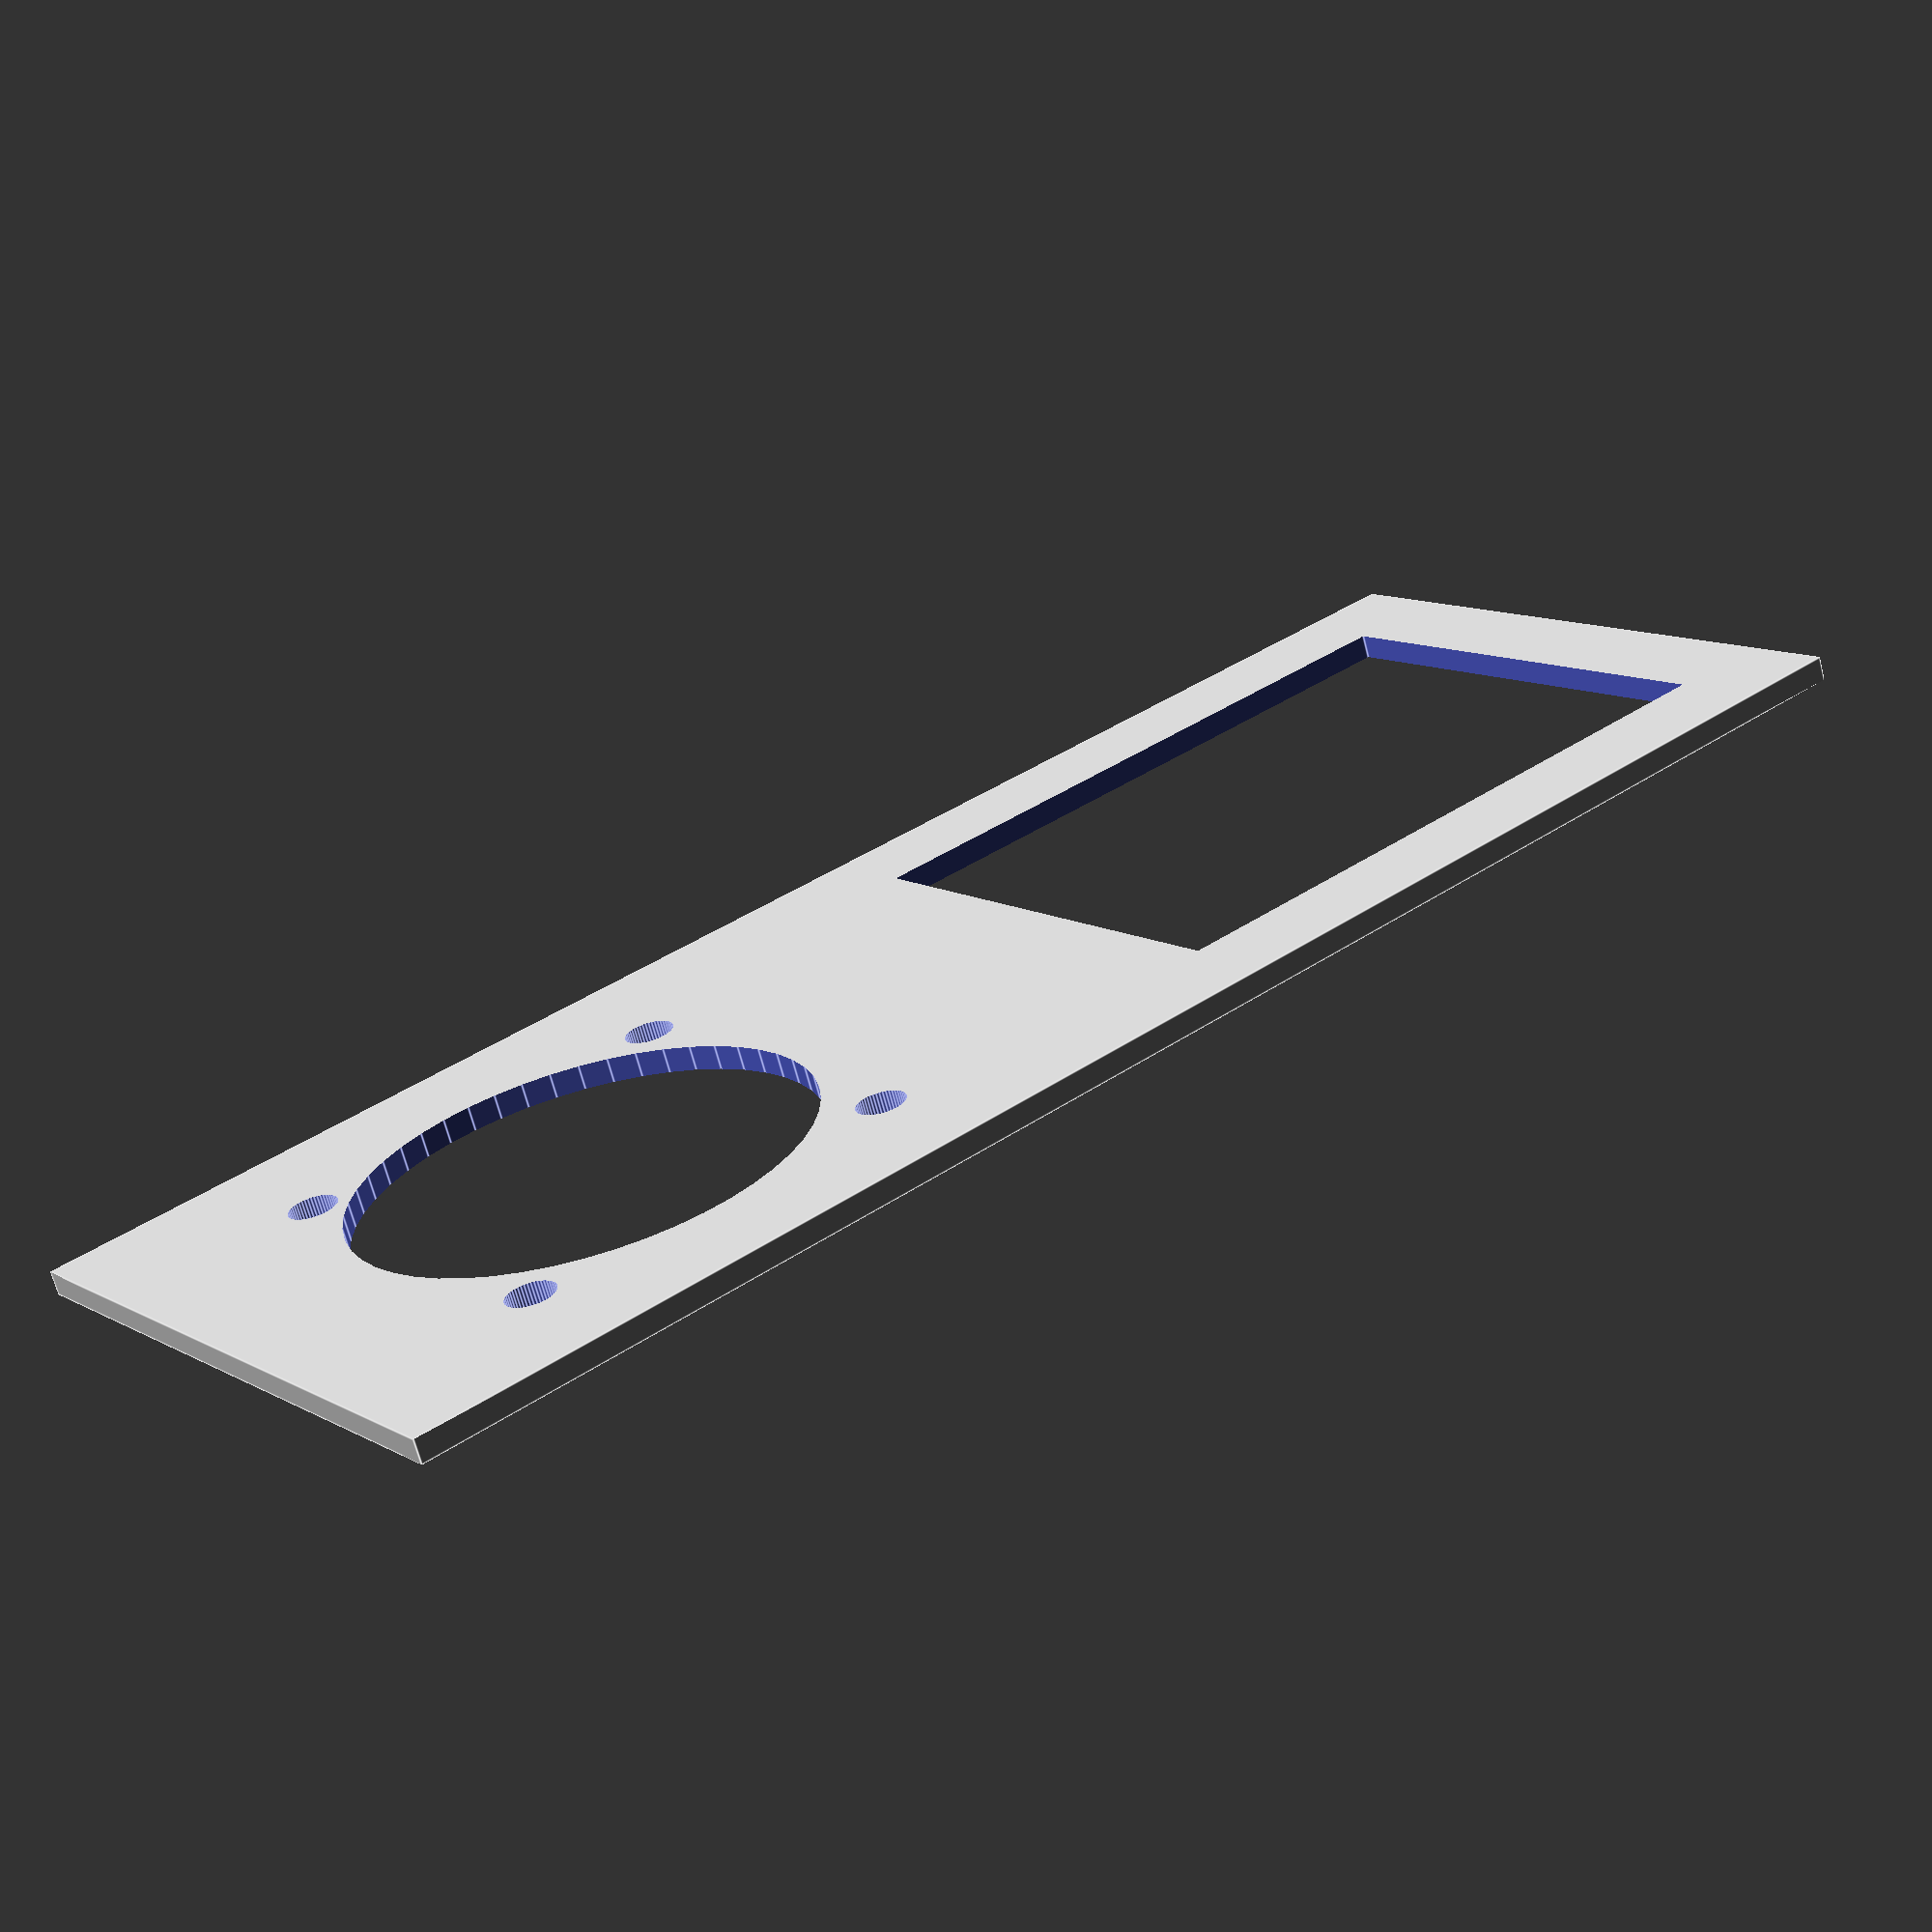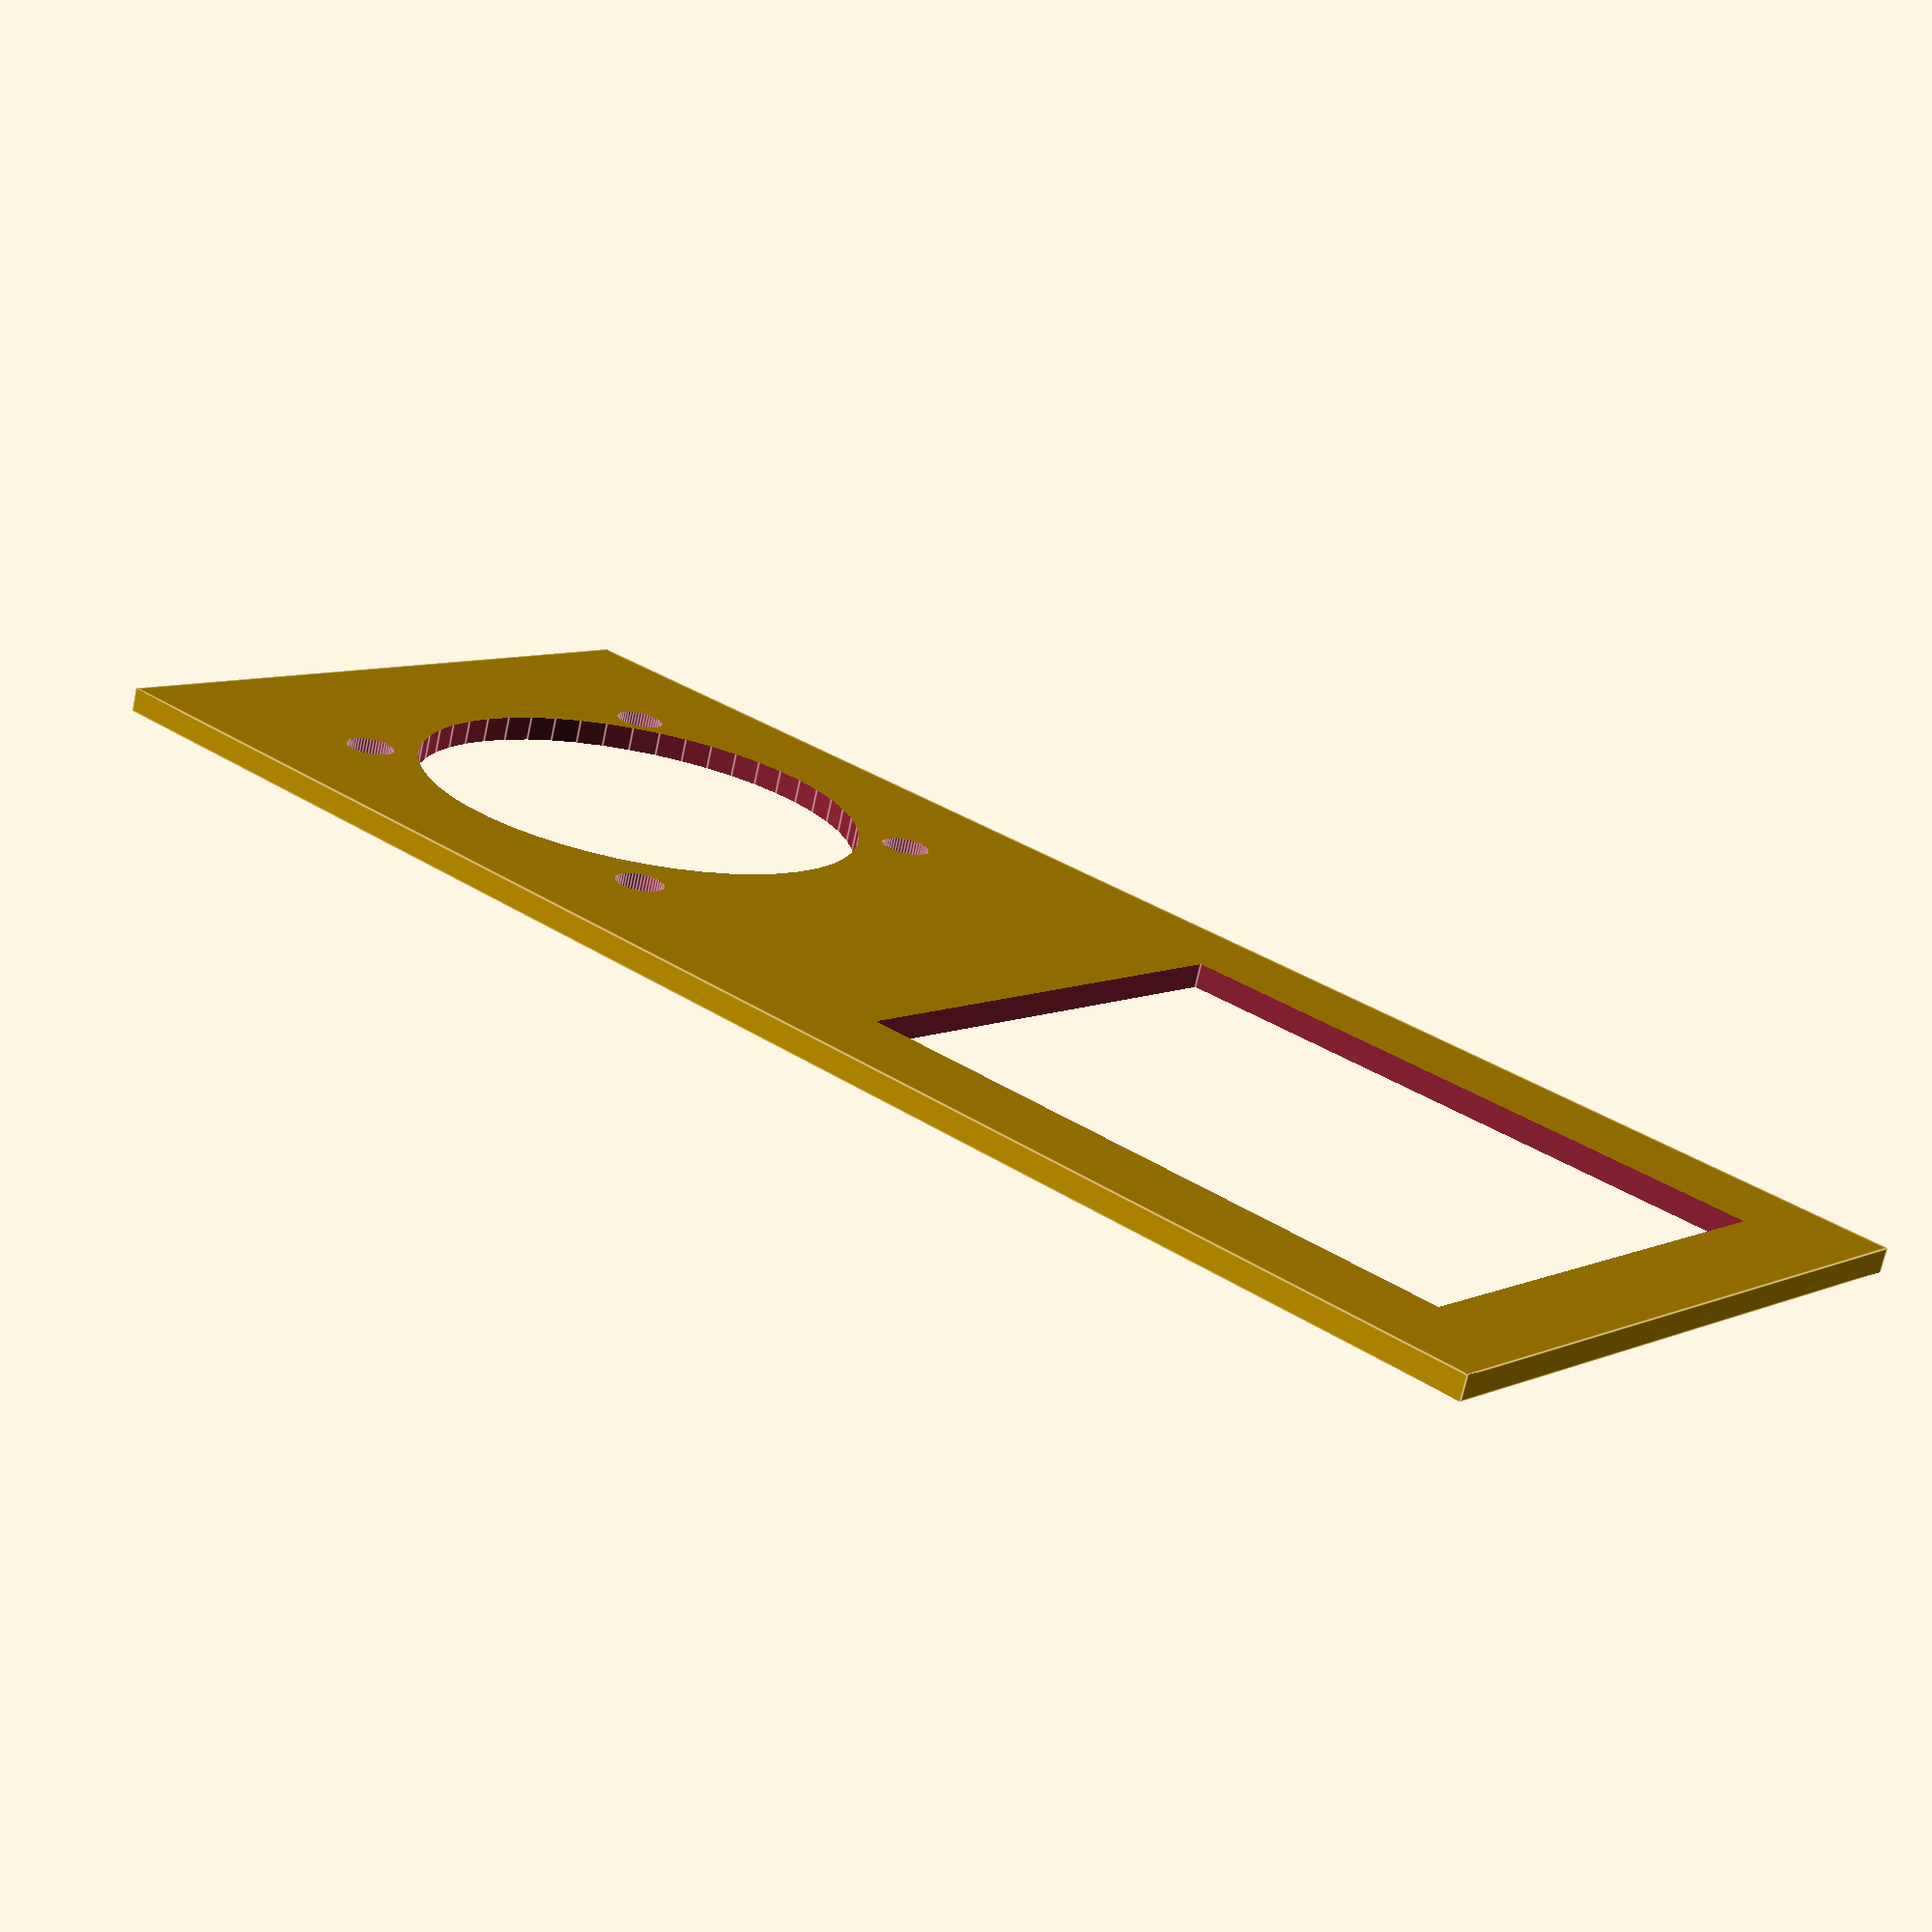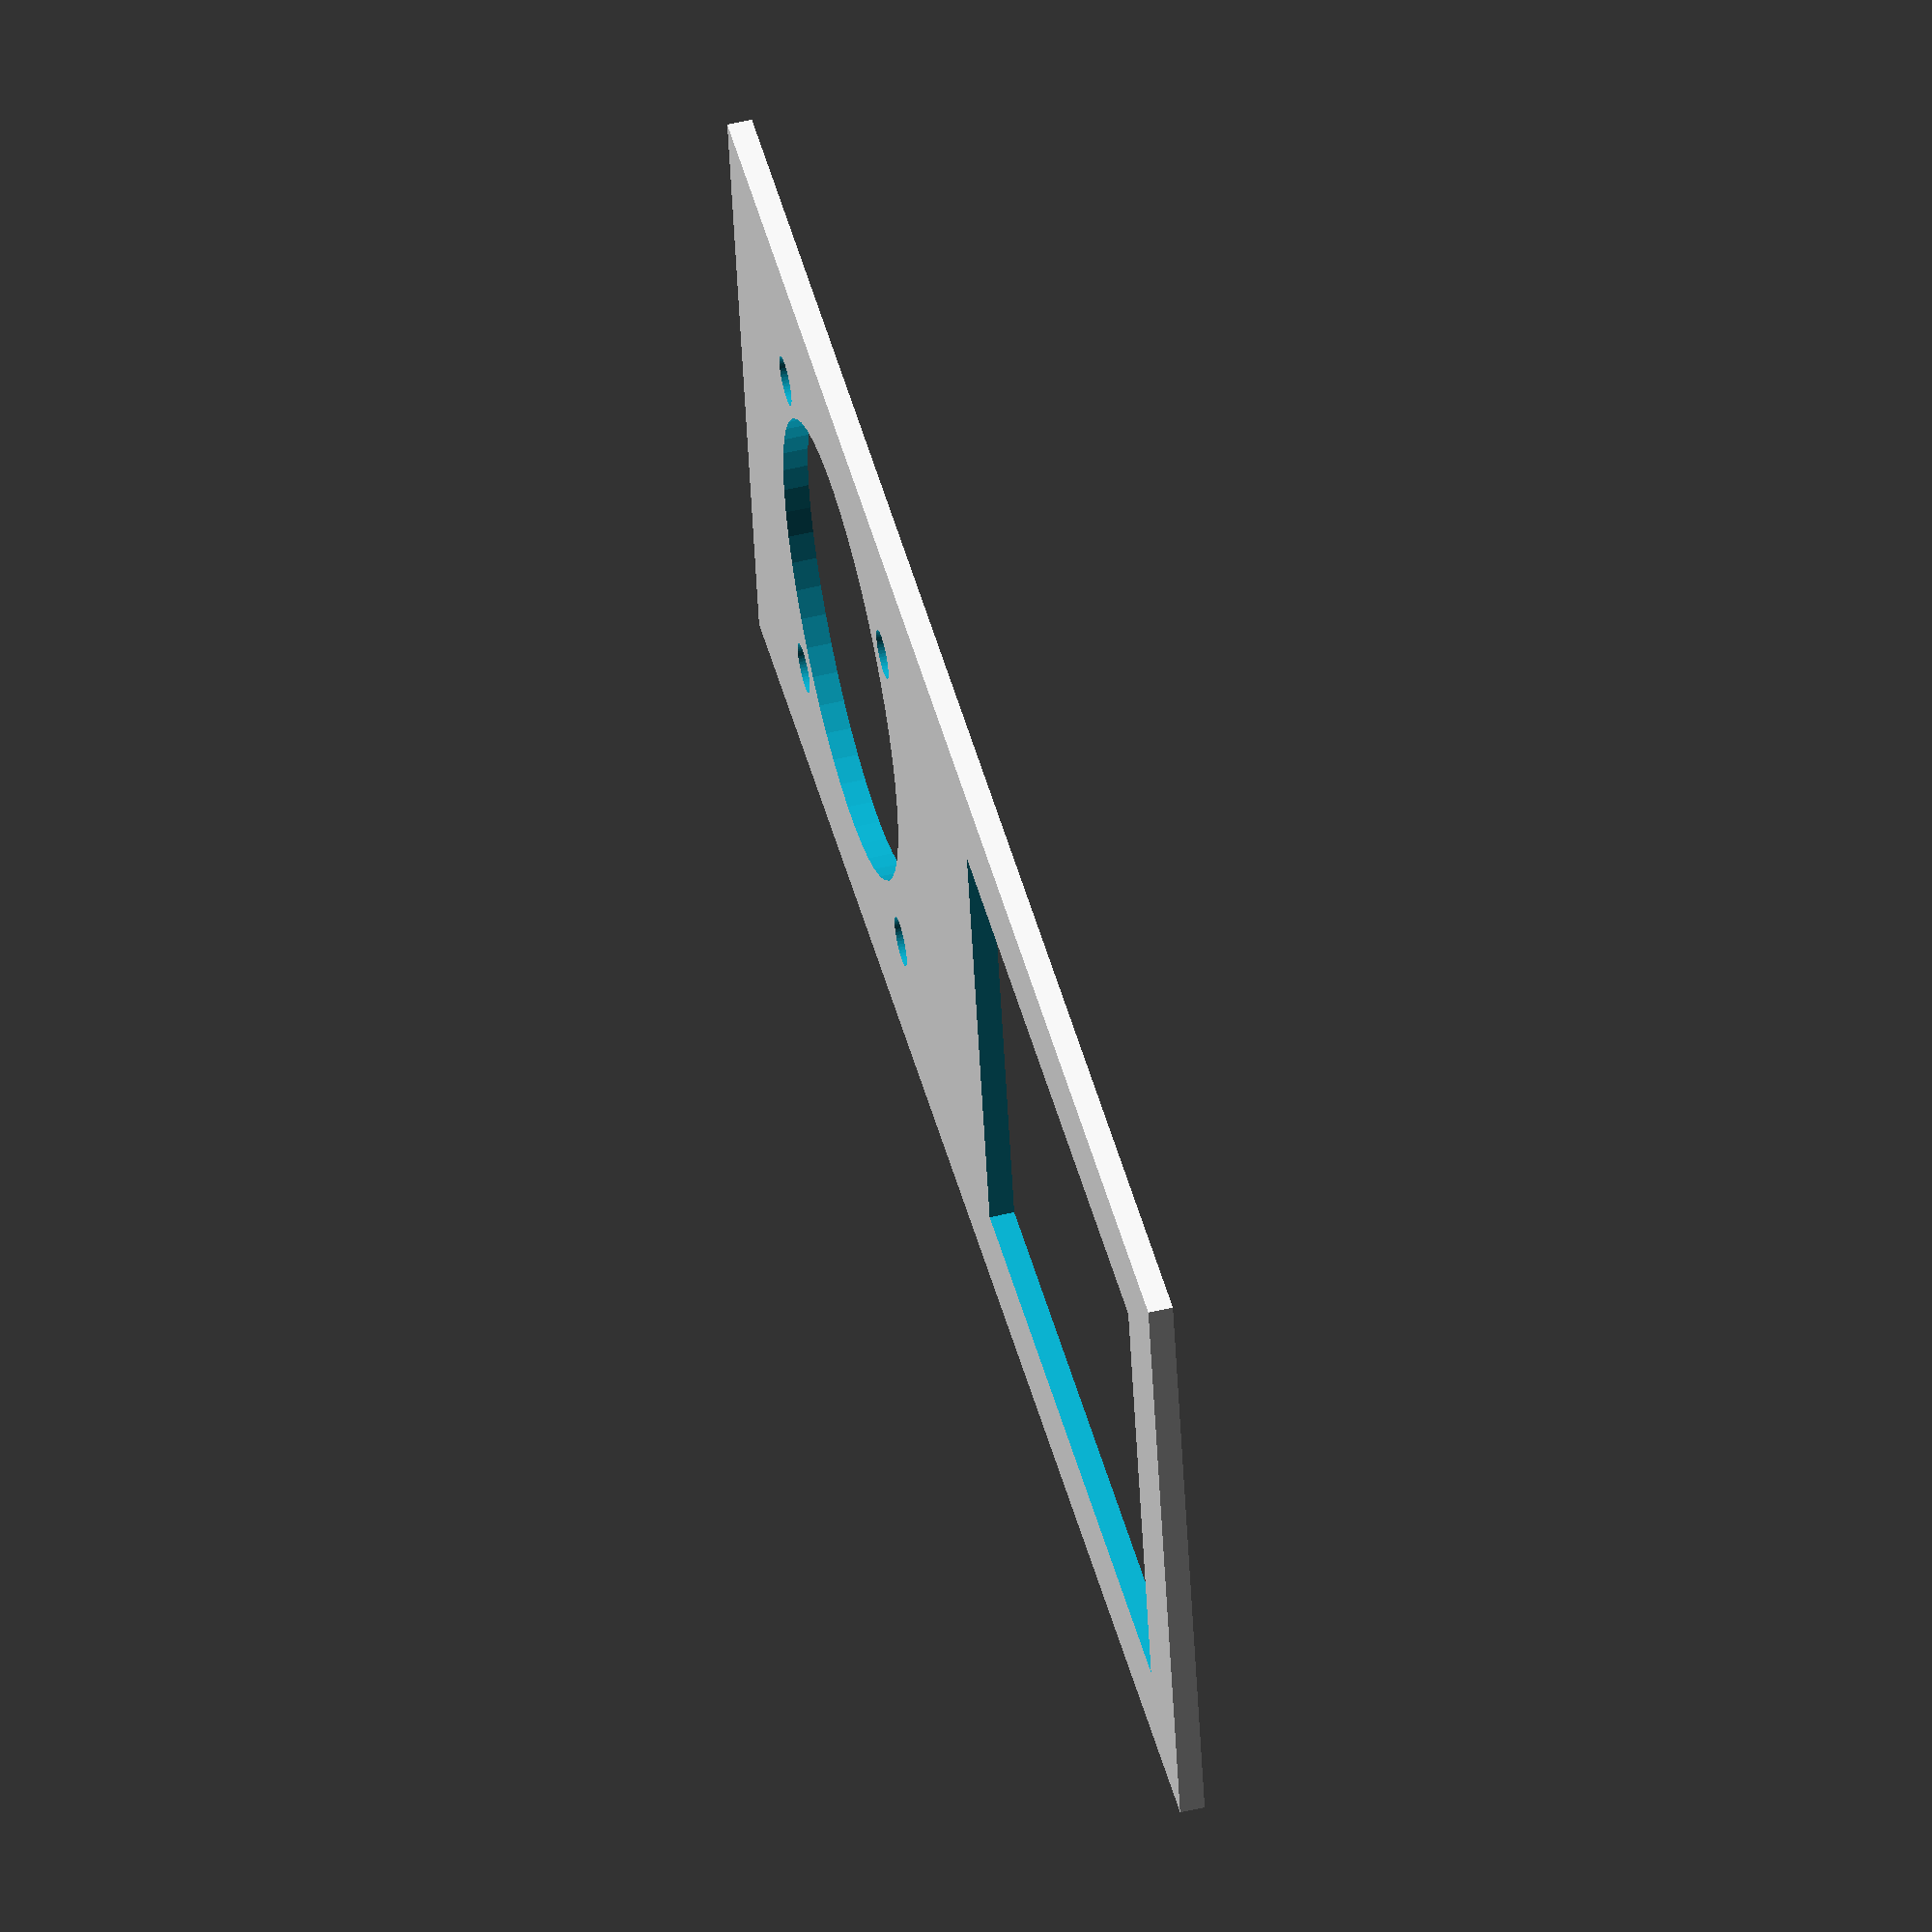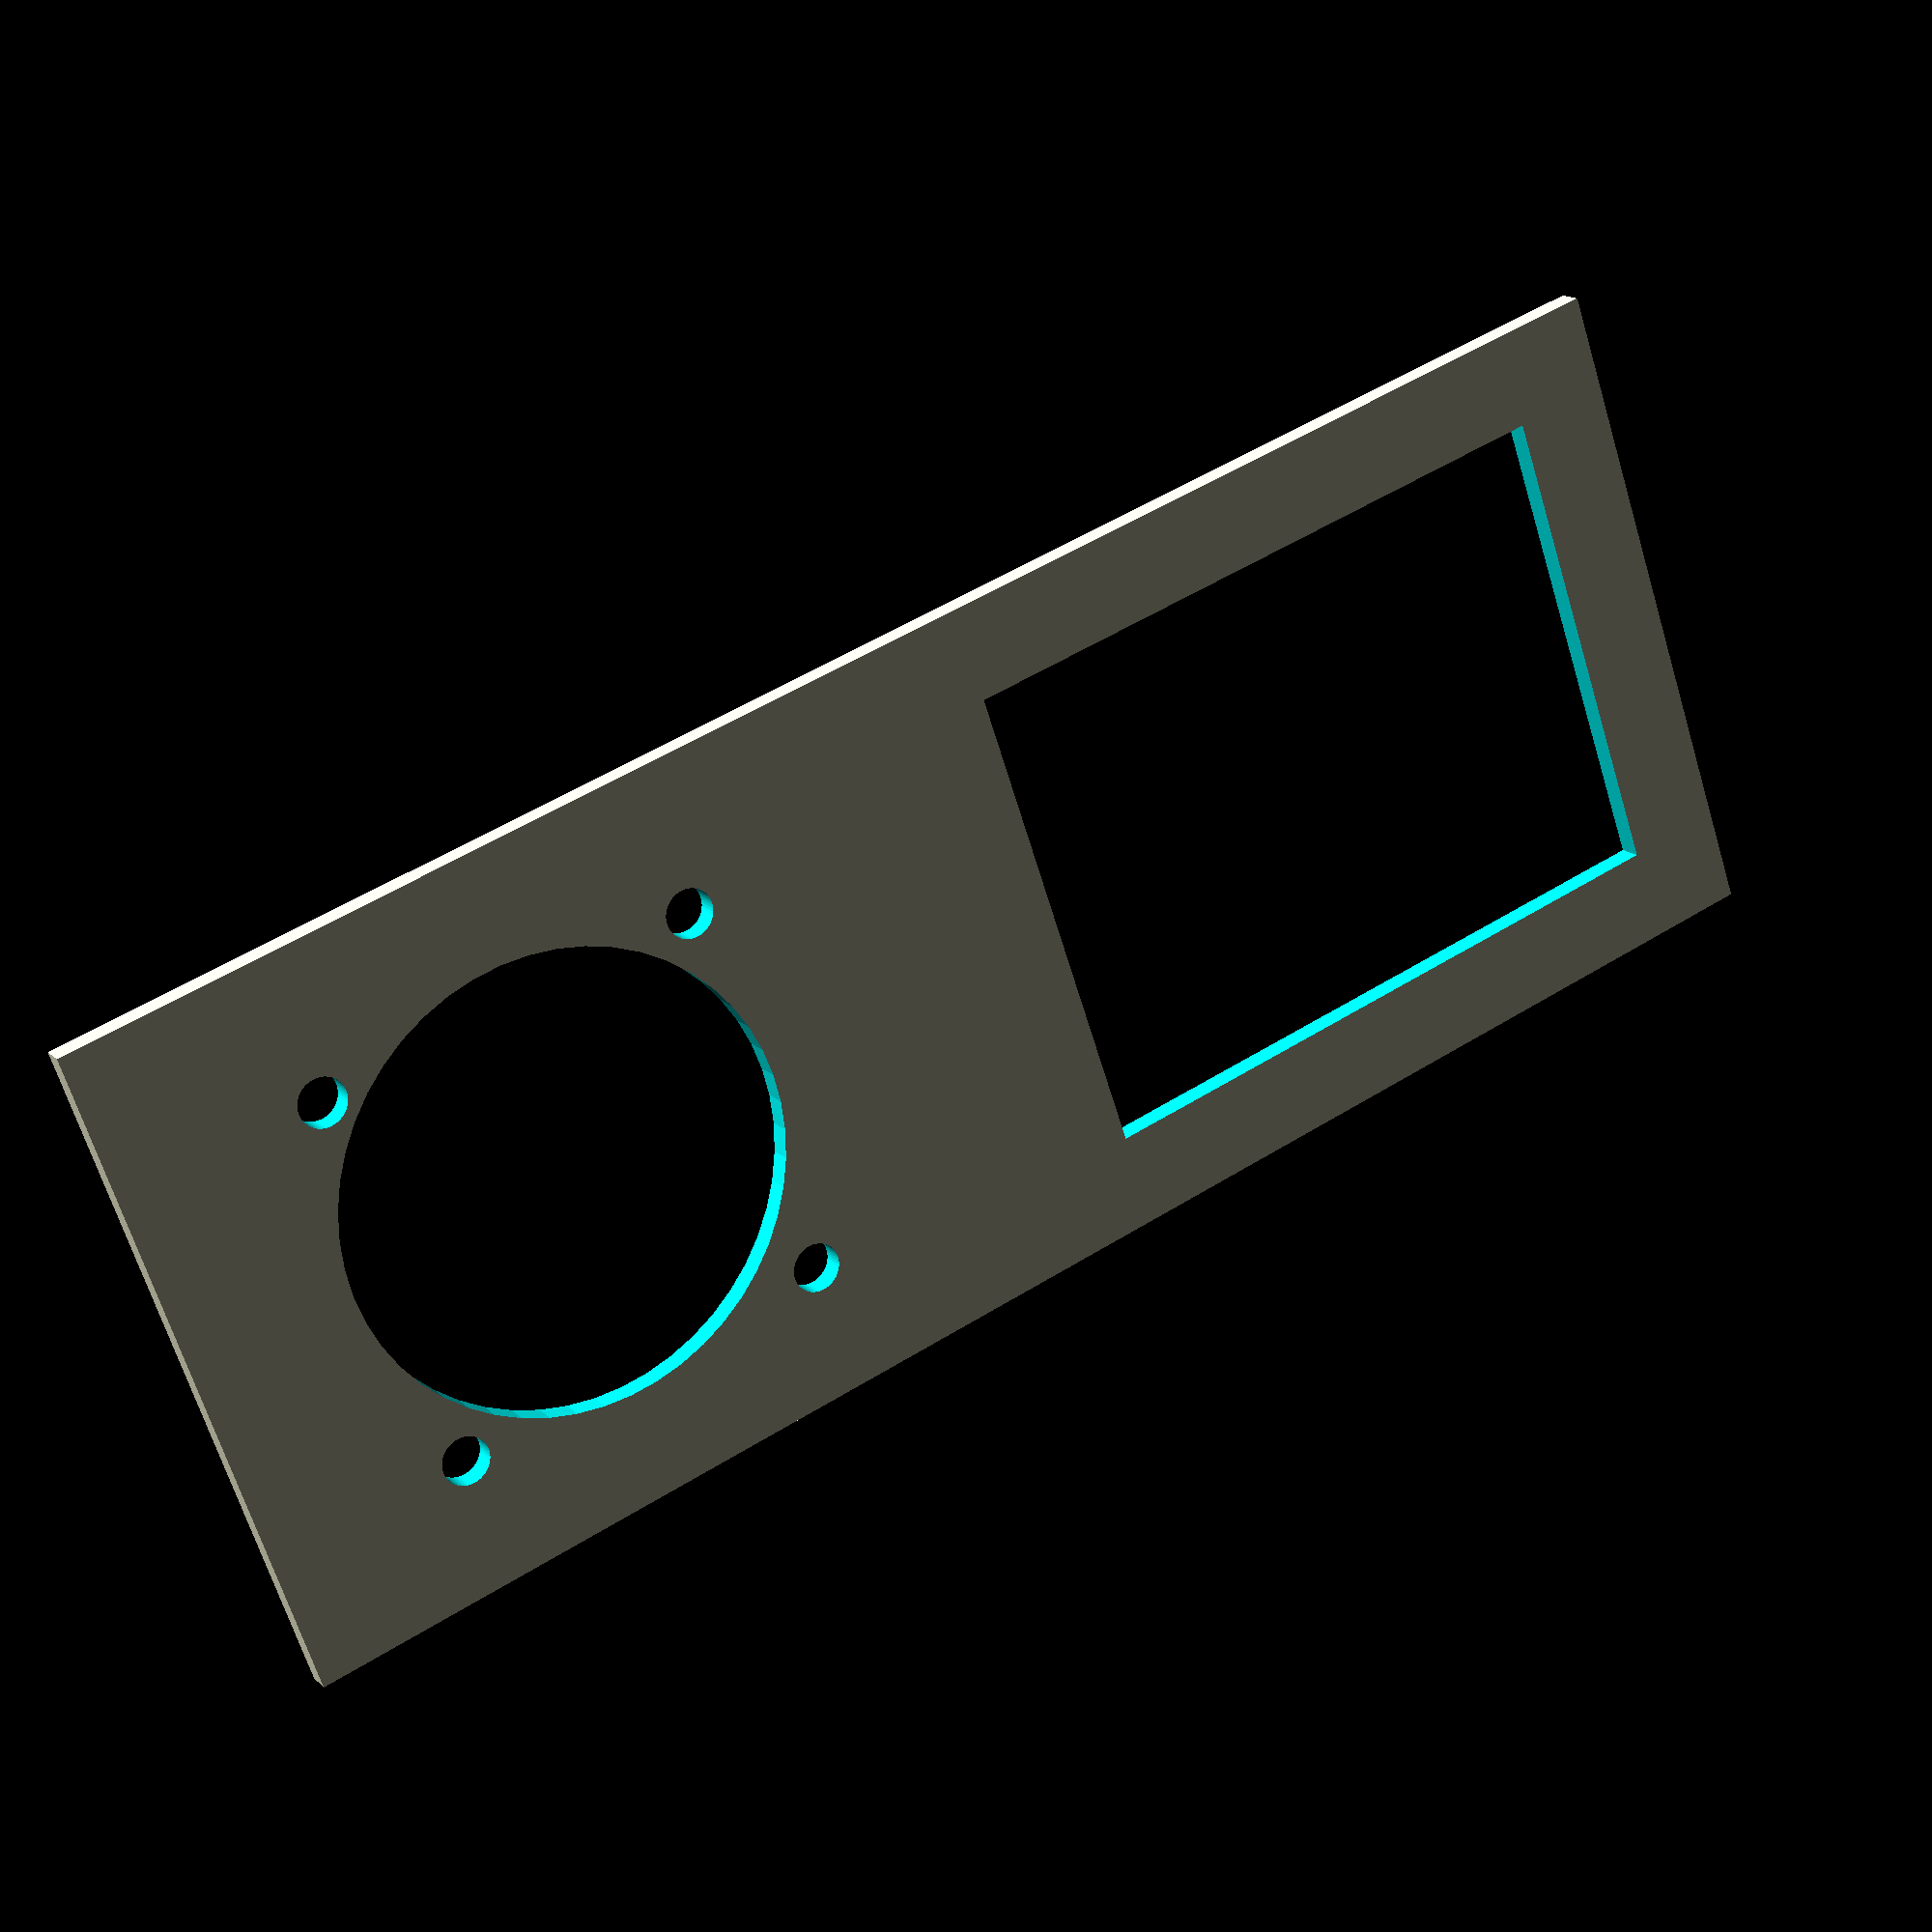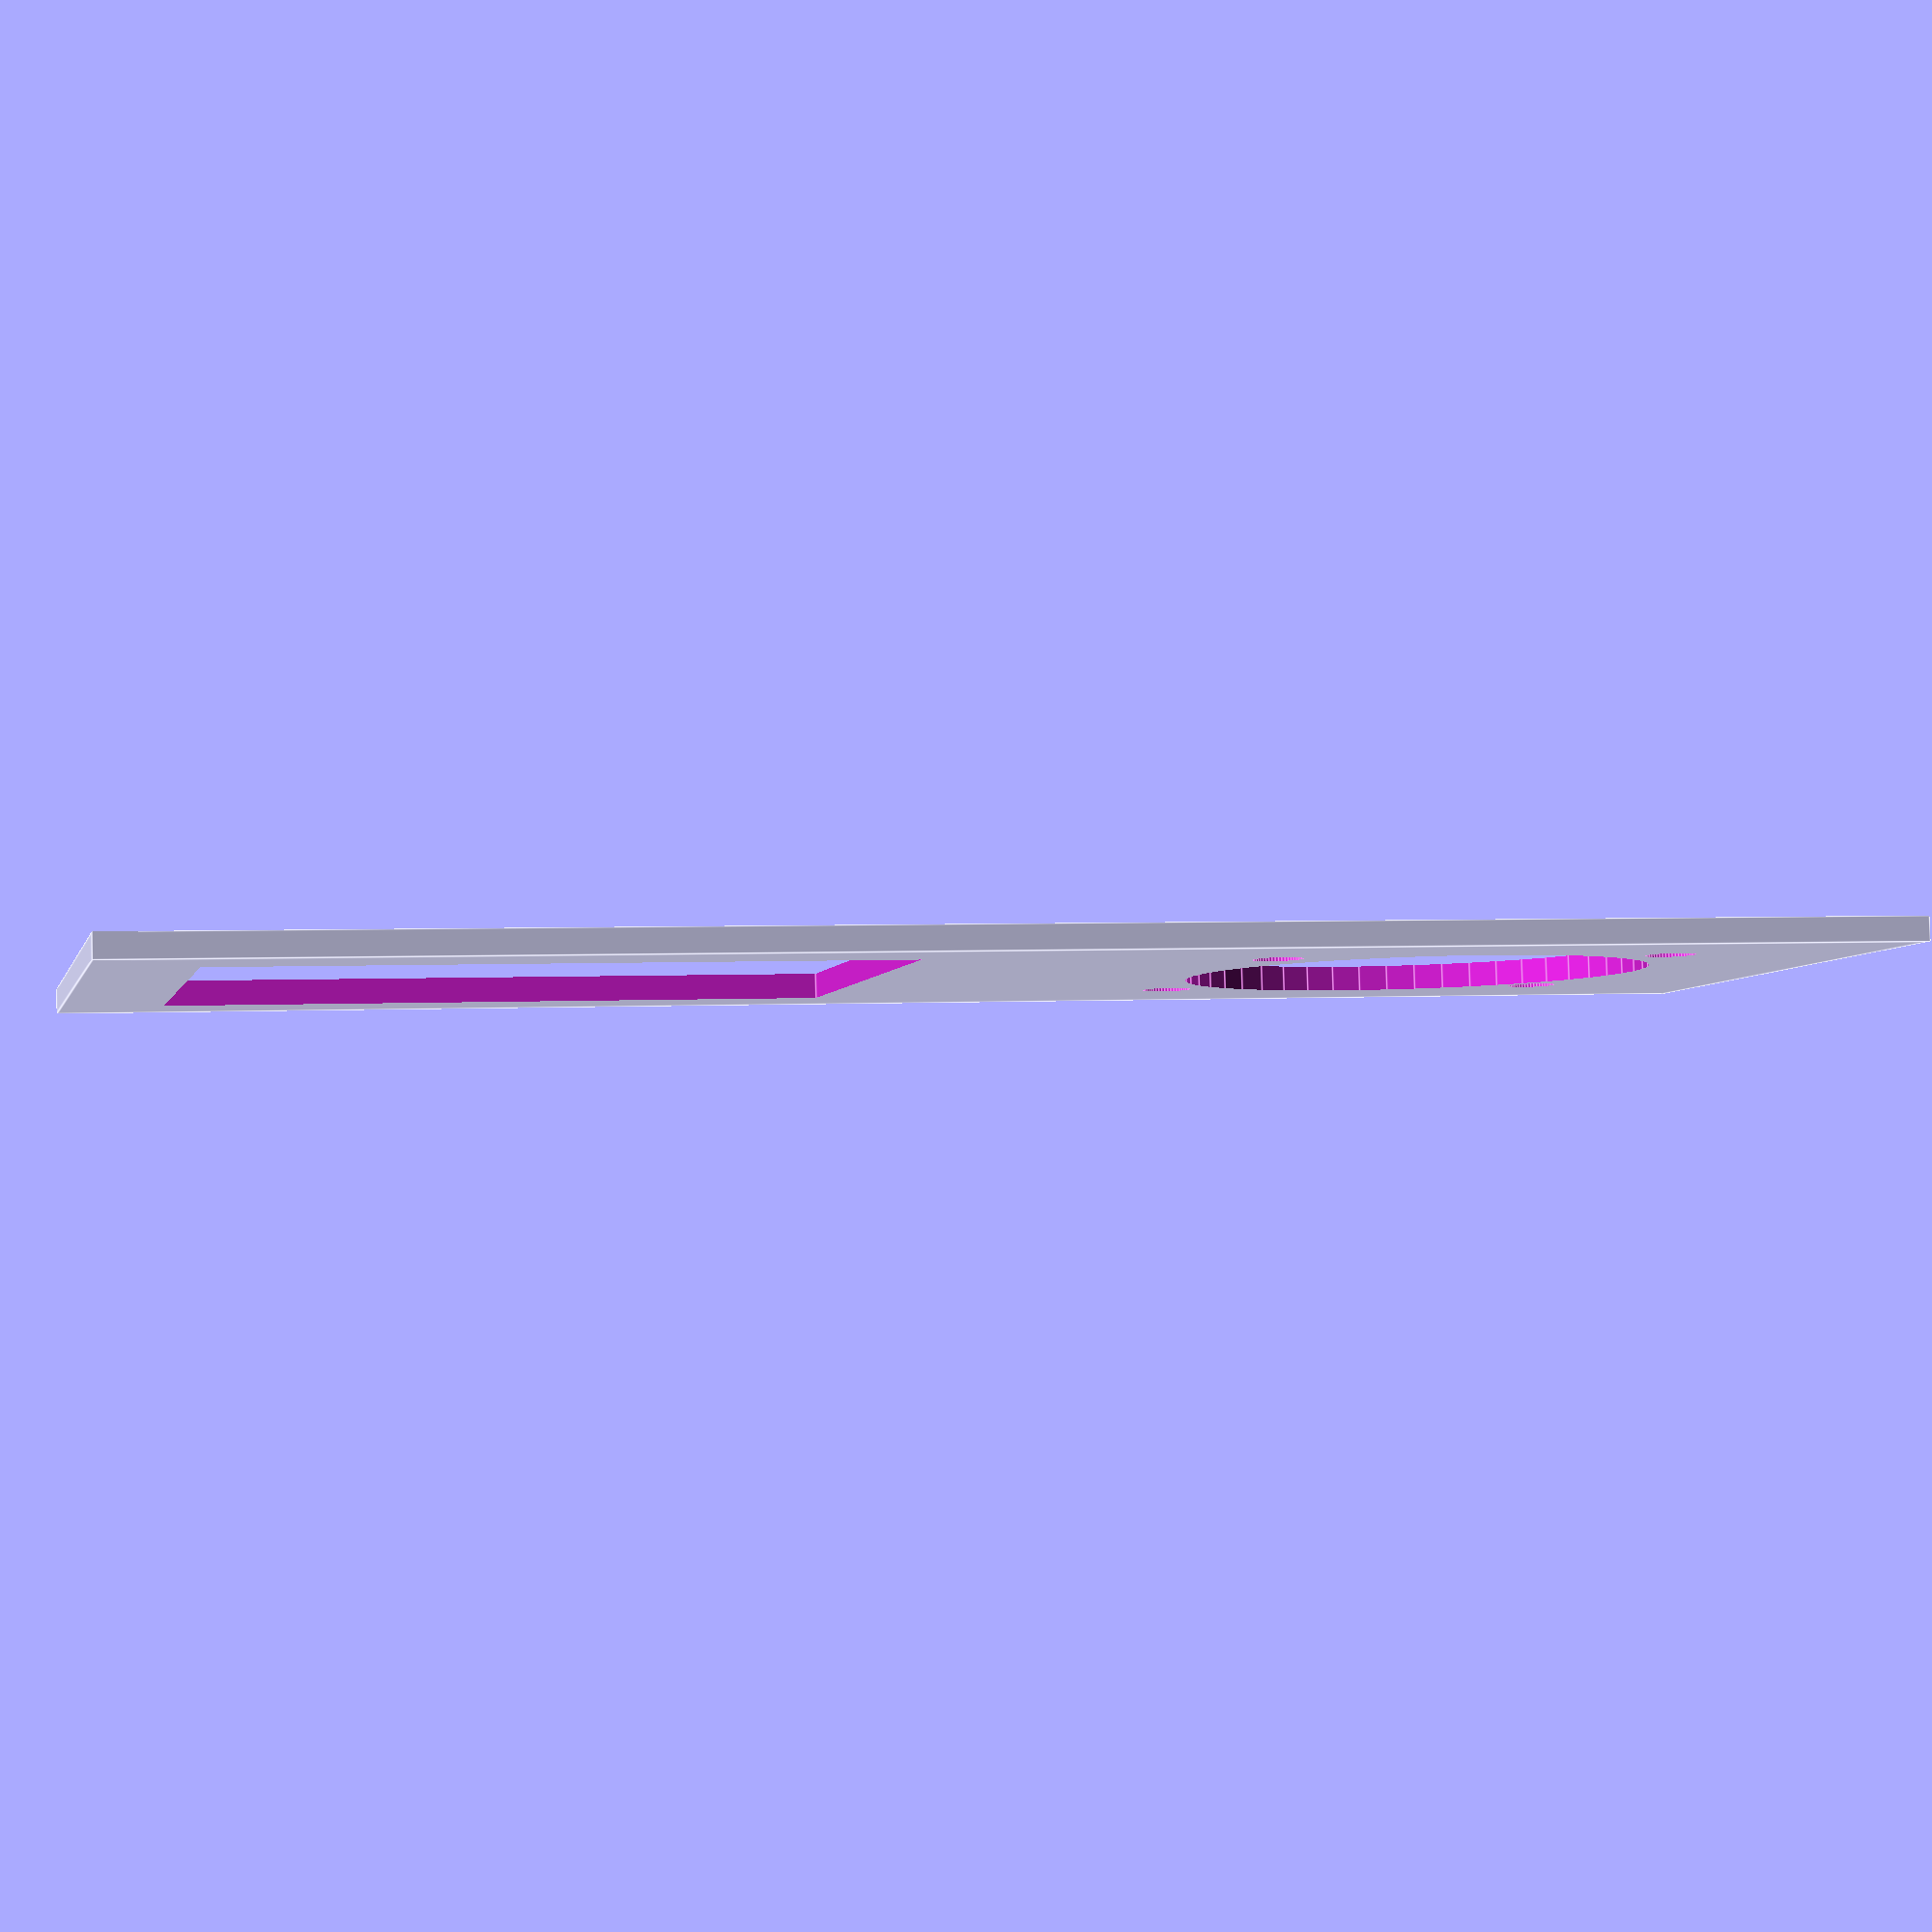
<openscad>
$fn = 50;

// plate
length = 104.3;
width = 41.75;
height = 1.5;

// fan
screw = 3.0;
distance = 24.0;
fan = 28.0;

// intake
ilength = 40.0;
iwidth = 30.0;

difference() {

     // base
     cube([length, width, height], center=false);

     // fan
     translate([(length/2) + (fan/2), (width/2) - (fan/2), 0]) {
          union() {
               translate([(screw/2), (screw/2), -1]) {
                    cylinder(h=3, d=screw, center=false);
               }
               translate([(screw/2)+distance, (screw/2), -1]) {
                    cylinder(h=3, d=screw, center=false);
               }
               translate([(screw/2), (screw/2)+distance, -1]) {
                    cylinder(h=3, d=screw, center=false);
               }
               translate([(screw/2)+distance, (screw/2)+distance, -1]) {
                    cylinder(h=3, d=screw, center=false);
               }
               translate([(fan/2), (fan/2), -1]) {
                    cylinder(h=3, d=fan, center=false);
               }
          }
     }

     // intake
     translate([((length/2)-ilength)/2, (width/2) - (iwidth/2), -1]) {
          union() {
               cube([ilength, iwidth, 3], center=false);
          }
     }

}

</openscad>
<views>
elev=68.2 azim=37.5 roll=194.5 proj=p view=edges
elev=251.4 azim=138.7 roll=12.2 proj=p view=edges
elev=304.9 azim=10.7 roll=255.9 proj=o view=solid
elev=344.6 azim=19.3 roll=151.1 proj=p view=wireframe
elev=274.2 azim=166.9 roll=178.4 proj=p view=edges
</views>
